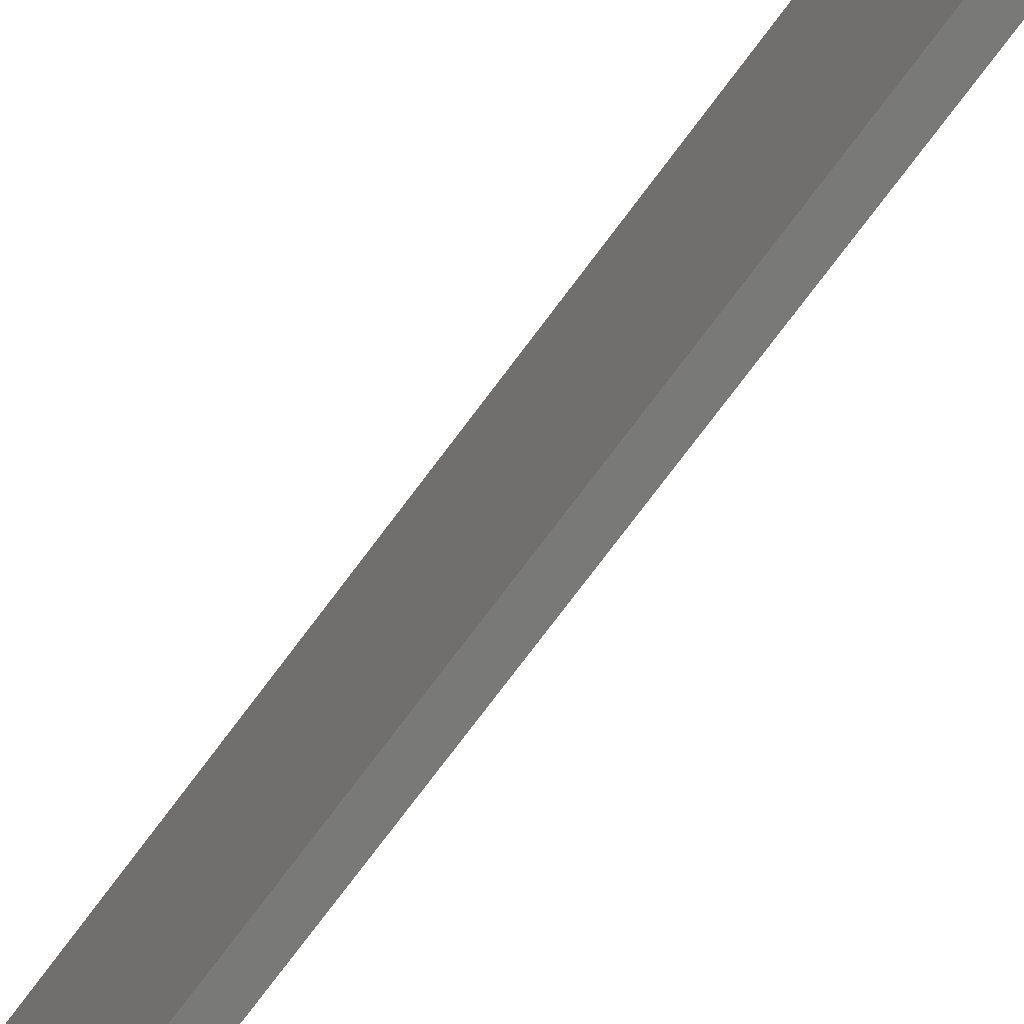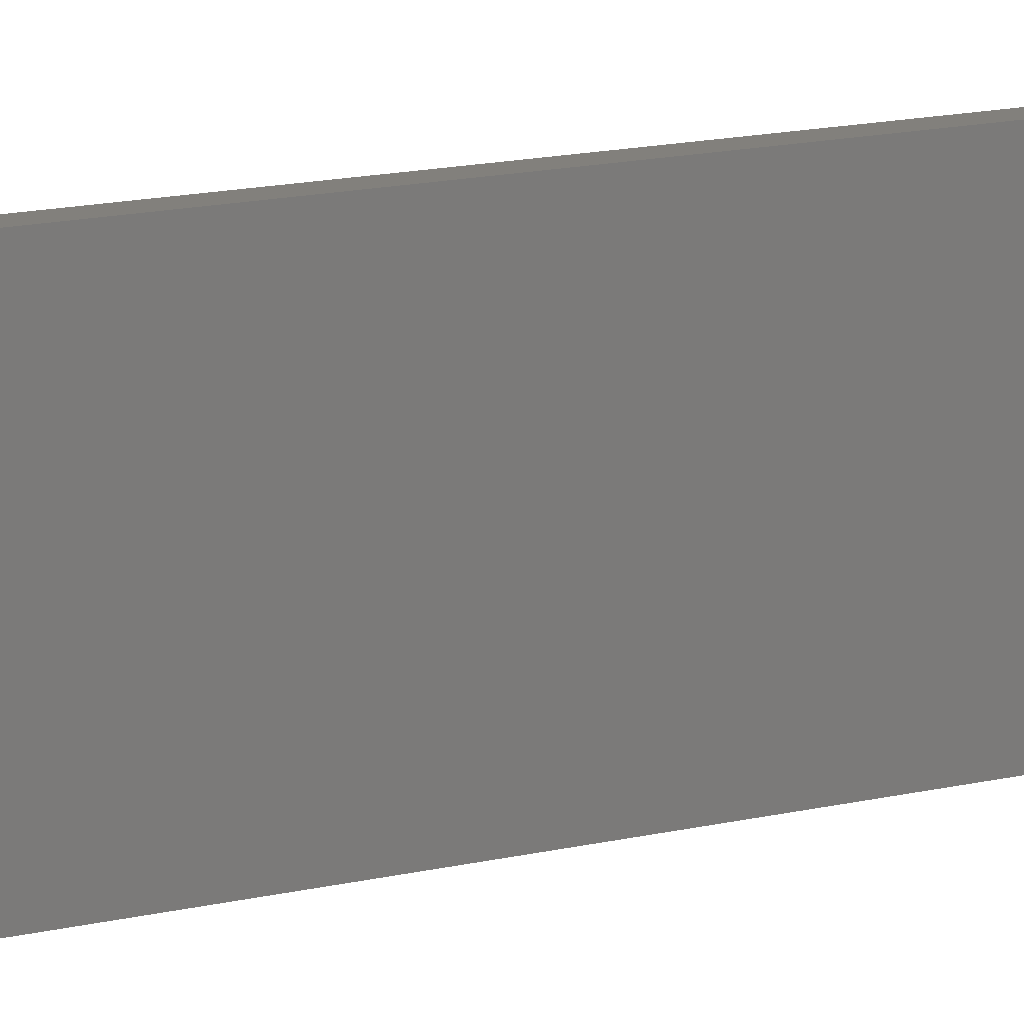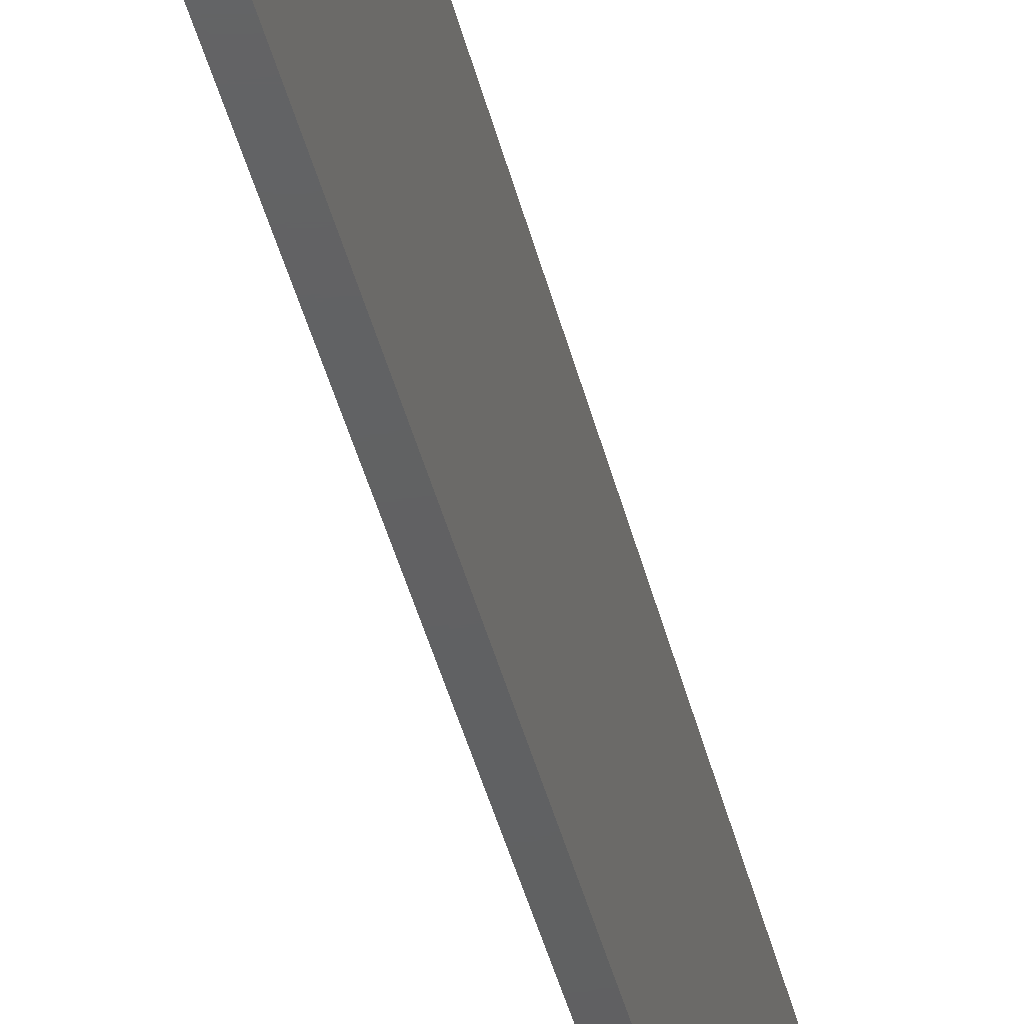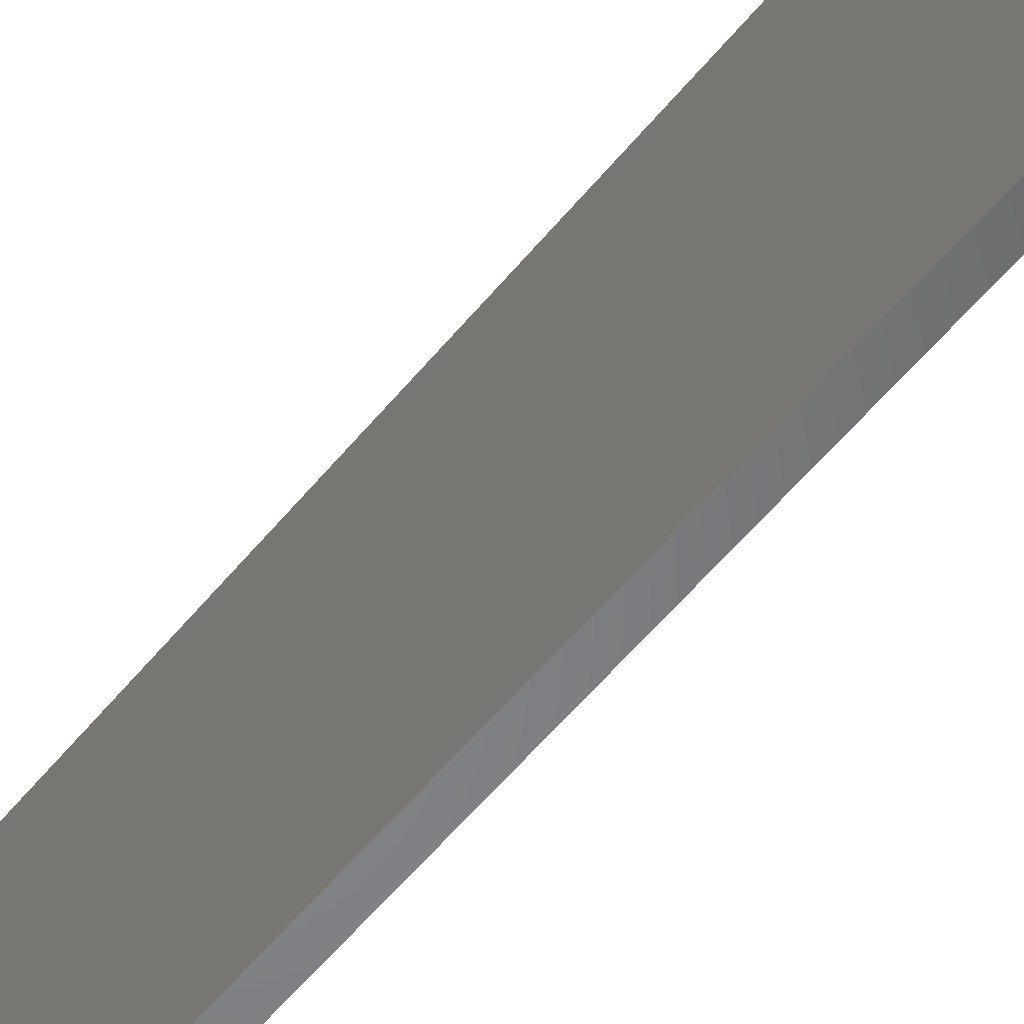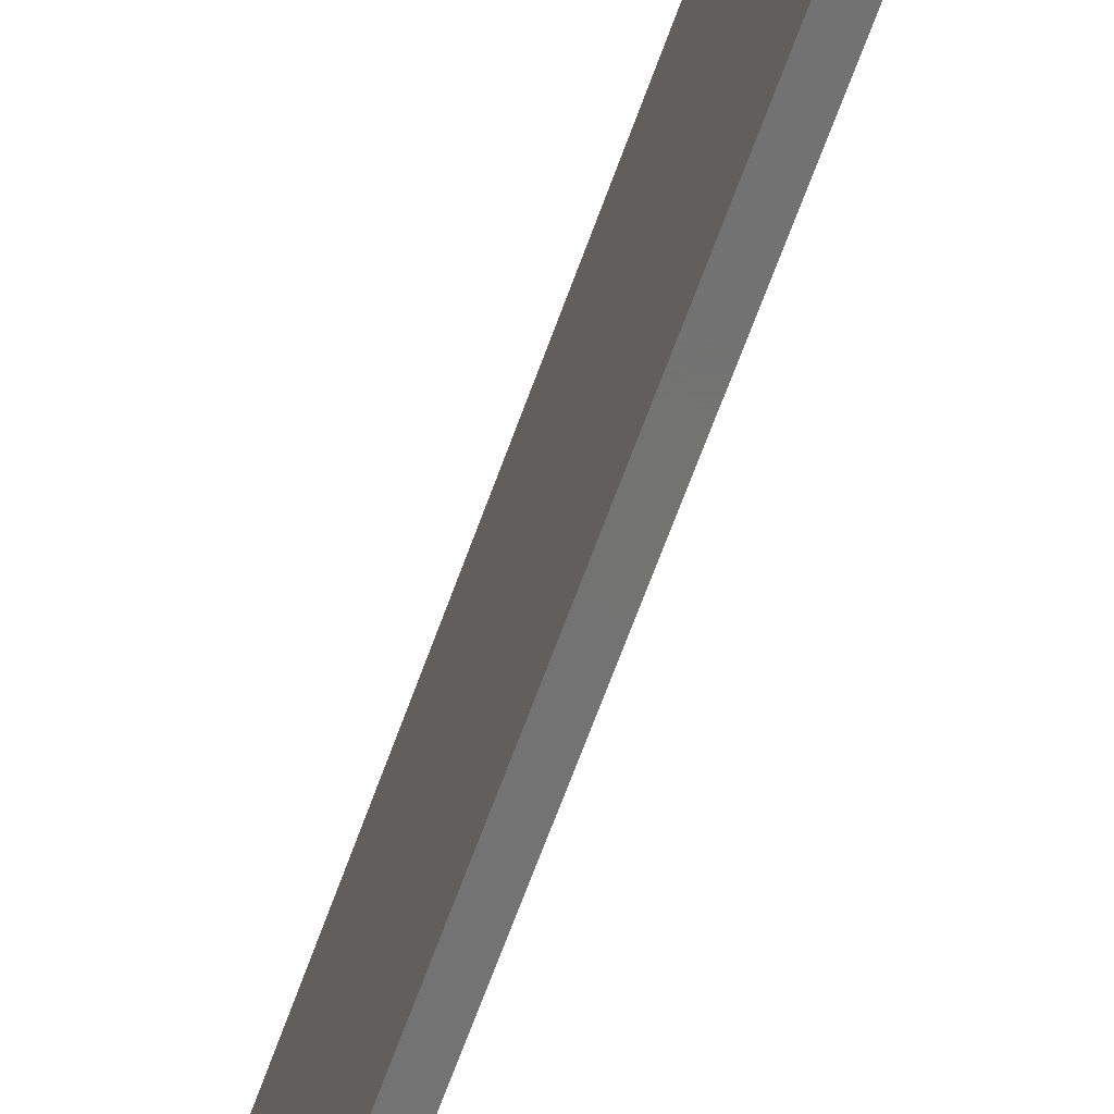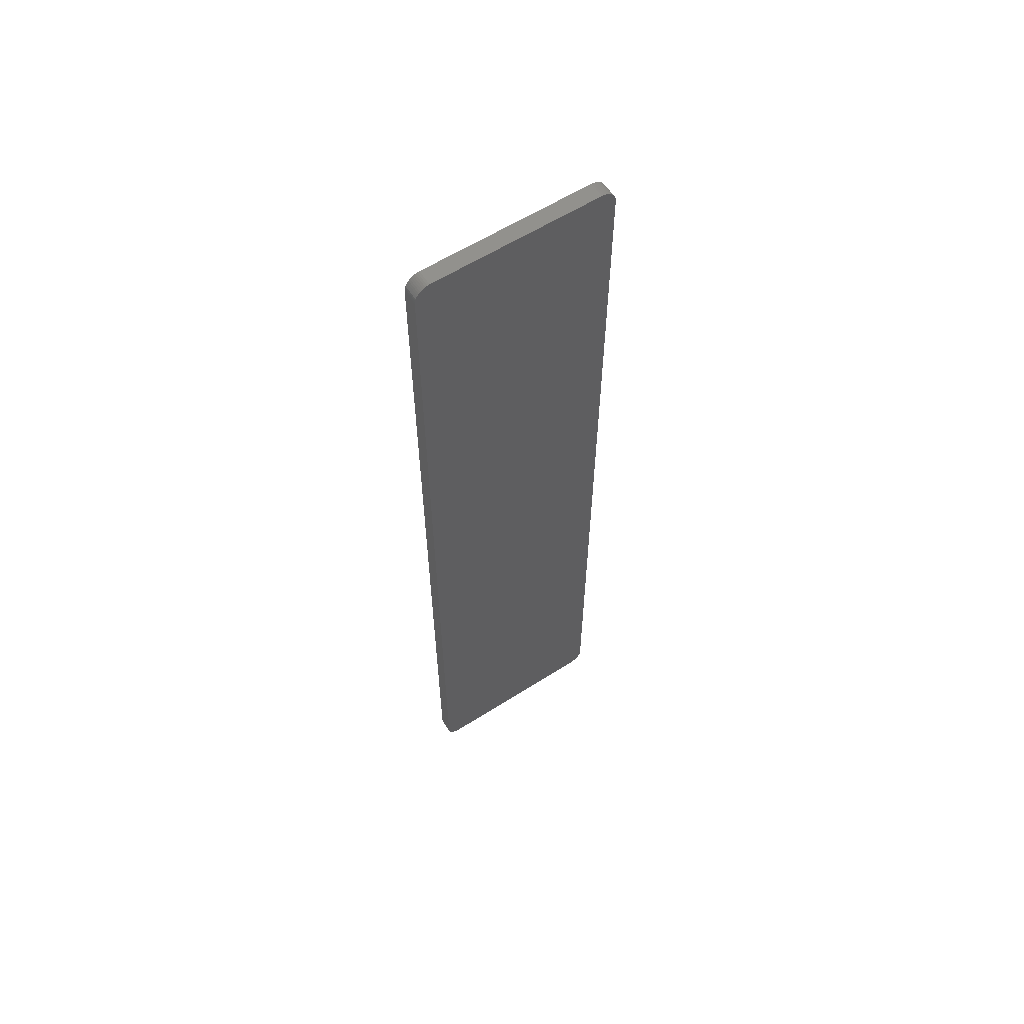
<metadata>
{"format":"stl","ext":"stl","renderer":"f3d","projection":"perspective","resolution":1024,"background":"white","views":[{"elev":-71.7,"azim":-36.3,"up":"+Z"},{"elev":14.8,"azim":-117.4,"up":"+Z"},{"elev":-42.4,"azim":13.6,"up":"+Z"},{"elev":-52.7,"azim":-37.3,"up":"+Z"},{"elev":-64.8,"azim":160.4,"up":"+Z"},{"elev":59.8,"azim":56.9,"up":"+Y"}]}
</metadata>
<code>
# stl→obj: 104 verts, 204 faces
v 115.5 2.548 3.832
v 117.5 2.485 4.075
v 115.5 2.485 4.075
v 117.5 2.548 3.832
v 117.5 2.454 4.324
v 115.5 2.454 4.324
v 117.5 2.454 25.68
v 115.5 2.454 25.68
v 115.5 2.64 3.598
v 117.5 2.64 3.598
v 115.5 2.485 25.92
v 117.5 2.548 26.17
v 115.5 2.548 26.17
v 117.5 2.485 25.92
v 115.5 115.8 2.466
v 117.5 116 2.513
v 117.5 115.8 2.466
v 115.5 116 2.513
v 115.5 2.909 26.82
v 117.5 3.081 27.01
v 115.5 3.081 27.01
v 117.5 2.909 26.82
v 115.5 115.5 27.55
v 117.5 4.45 27.55
v 117.5 115.5 27.55
v 115.5 4.45 27.55
v 117.5 4.199 27.53
v 115.5 4.199 27.53
v 115.5 4.45 2.45
v 117.5 115.5 2.45
v 117.5 4.45 2.45
v 115.5 115.5 2.45
v 117.5 117.5 25.92
v 115.5 117.5 26.17
v 117.5 117.5 26.17
v 115.5 117.5 25.92
v 115.5 116.9 27.01
v 117.5 116.7 27.17
v 117.5 116.9 27.01
v 115.5 116.7 27.17
v 117.5 116.9 2.992
v 115.5 117.1 3.175
v 117.5 117.1 3.175
v 115.5 116.9 2.992
v 117.5 117.5 4.324
v 115.5 117.5 25.68
v 117.5 117.5 25.68
v 115.5 117.5 4.324
v 115.5 2.64 26.4
v 117.5 2.761 26.62
v 115.5 2.761 26.62
v 117.5 2.64 26.4
v 115.5 3.714 27.41
v 117.5 3.486 27.3
v 117.5 3.714 27.41
v 115.5 3.486 27.3
v 117.5 3.953 27.49
v 115.5 3.953 27.49
v 115.5 2.761 3.378
v 117.5 2.761 3.378
v 117.5 117.2 26.62
v 115.5 117.1 26.82
v 117.5 117.1 26.82
v 115.5 117.2 26.62
v 115.5 116.3 27.41
v 117.5 116 27.49
v 117.5 116.3 27.41
v 115.5 116 27.49
v 115.5 116.5 2.697
v 117.5 116.7 2.832
v 117.5 116.5 2.697
v 115.5 116.7 2.832
v 115.5 2.909 3.175
v 117.5 2.909 3.175
v 115.5 3.081 2.992
v 117.5 3.081 2.992
v 115.5 3.274 2.832
v 117.5 3.486 2.697
v 117.5 3.274 2.832
v 115.5 3.486 2.697
v 117.5 115.8 27.53
v 115.5 115.8 27.53
v 117.5 117.4 26.4
v 117.5 117.5 4.075
v 117.5 117.5 3.832
v 117.5 117.4 3.598
v 117.5 117.2 3.378
v 117.5 116.5 27.3
v 117.5 116.3 2.59
v 117.5 4.199 2.466
v 117.5 3.953 2.513
v 117.5 3.274 27.17
v 117.5 3.714 2.59
v 115.5 116.5 27.3
v 115.5 117.4 26.4
v 115.5 117.5 3.832
v 115.5 117.4 3.598
v 115.5 3.953 2.513
v 115.5 4.199 2.466
v 115.5 3.714 2.59
v 115.5 3.274 27.17
v 115.5 117.2 3.378
v 115.5 117.5 4.075
v 115.5 116.3 2.59
f 1 2 3
f 2 1 4
f 3 5 6
f 5 3 2
f 6 7 8
f 7 6 5
f 9 4 1
f 4 9 10
f 11 12 13
f 12 11 14
f 15 16 17
f 16 15 18
f 19 20 21
f 20 19 22
f 8 14 11
f 14 8 7
f 23 24 25
f 24 23 26
f 26 27 24
f 27 26 28
f 29 30 31
f 30 29 32
f 33 34 35
f 34 33 36
f 37 38 39
f 38 37 40
f 41 42 43
f 42 41 44
f 45 46 47
f 46 45 48
f 47 36 33
f 36 47 46
f 32 17 30
f 17 32 15
f 49 50 51
f 50 49 52
f 53 54 55
f 54 53 56
f 28 57 27
f 57 28 58
f 59 10 9
f 10 59 60
f 61 62 63
f 62 61 64
f 65 66 67
f 66 65 68
f 69 70 71
f 70 69 72
f 73 60 59
f 60 73 74
f 75 74 73
f 74 75 76
f 77 78 79
f 78 77 80
f 51 22 19
f 22 51 50
f 58 55 57
f 55 58 53
f 63 37 39
f 37 63 62
f 68 81 66
f 81 68 82
f 82 25 81
f 25 82 23
f 25 47 33
f 47 25 45
f 25 33 35
f 30 45 25
f 25 35 83
f 45 30 84
f 25 83 61
f 84 30 85
f 25 61 63
f 85 30 86
f 25 63 39
f 86 30 87
f 25 39 38
f 87 30 43
f 25 38 88
f 43 30 41
f 25 88 67
f 41 30 70
f 25 67 66
f 70 30 71
f 25 66 81
f 71 30 89
f 89 30 16
f 16 30 17
f 24 30 25
f 24 31 30
f 7 24 27
f 24 7 31
f 7 27 57
f 5 31 7
f 7 57 55
f 31 5 90
f 7 55 54
f 90 5 91
f 7 54 92
f 91 5 93
f 7 92 20
f 93 5 78
f 7 20 22
f 78 5 79
f 7 22 50
f 79 5 76
f 7 50 52
f 76 5 74
f 7 52 12
f 74 5 60
f 7 12 14
f 60 5 10
f 10 5 4
f 4 5 2
f 75 79 76
f 79 75 77
f 13 52 49
f 52 13 12
f 94 67 88
f 67 94 65
f 35 95 83
f 95 35 34
f 83 64 61
f 64 83 95
f 86 96 85
f 96 86 97
f 72 41 70
f 41 72 44
f 98 90 91
f 90 98 99
f 99 31 90
f 31 99 29
f 100 91 93
f 91 100 98
f 80 93 78
f 93 80 100
f 56 92 54
f 92 56 101
f 101 20 92
f 20 101 21
f 40 88 38
f 88 40 94
f 43 102 87
f 102 43 42
f 85 103 84
f 103 85 96
f 84 48 45
f 48 84 103
f 18 89 16
f 89 18 104
f 104 71 89
f 71 104 69
f 87 97 86
f 97 87 102
f 32 48 103
f 48 32 46
f 32 103 96
f 23 46 32
f 32 96 97
f 46 23 36
f 32 97 102
f 36 23 34
f 32 102 42
f 34 23 95
f 32 42 44
f 95 23 64
f 32 44 72
f 64 23 62
f 32 72 69
f 62 23 37
f 32 69 104
f 37 23 40
f 32 104 18
f 40 23 94
f 32 18 15
f 94 23 65
f 65 23 68
f 68 23 82
f 29 23 32
f 29 26 23
f 6 29 99
f 29 6 26
f 6 99 98
f 8 26 6
f 6 98 100
f 26 8 28
f 6 100 80
f 28 8 58
f 6 80 77
f 58 8 53
f 6 77 75
f 53 8 56
f 6 75 73
f 56 8 101
f 6 73 59
f 101 8 21
f 6 59 9
f 21 8 19
f 6 9 1
f 19 8 51
f 6 1 3
f 51 8 49
f 49 8 13
f 13 8 11

</code>
